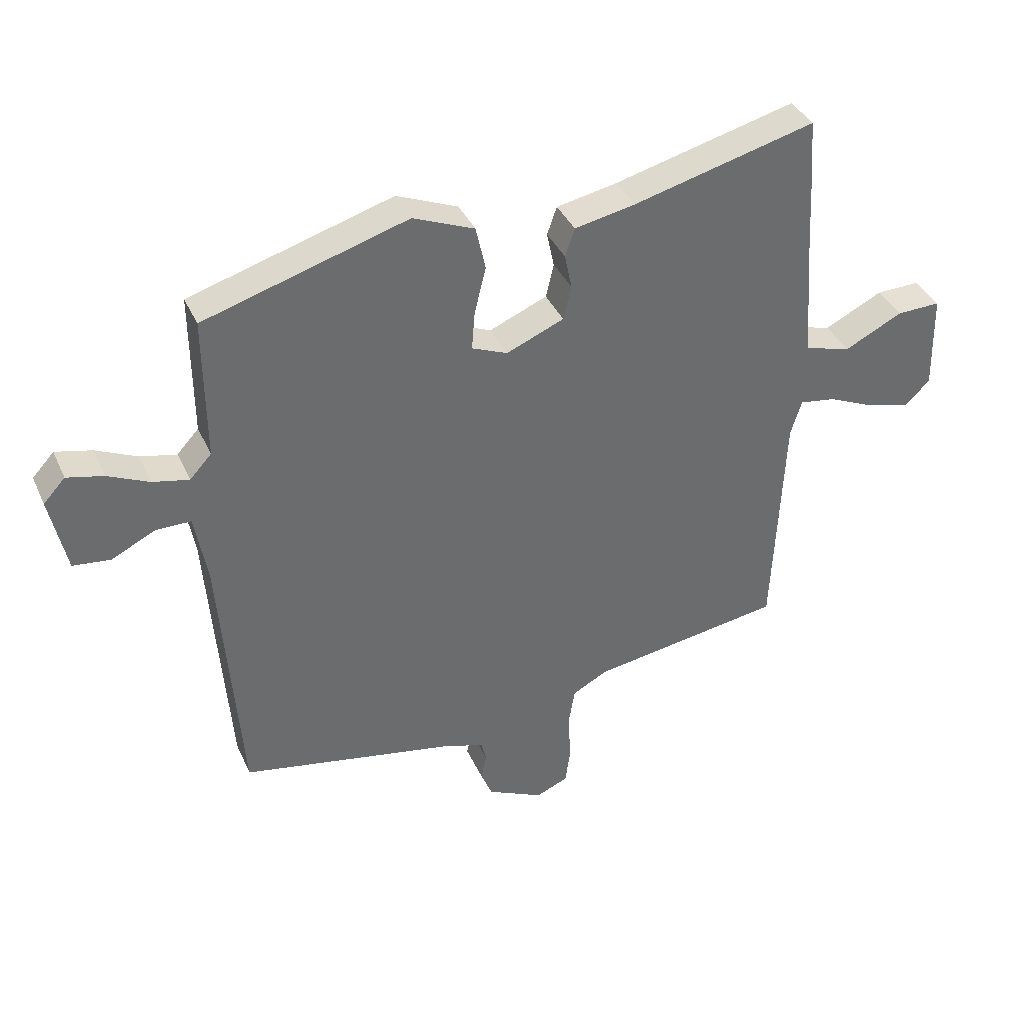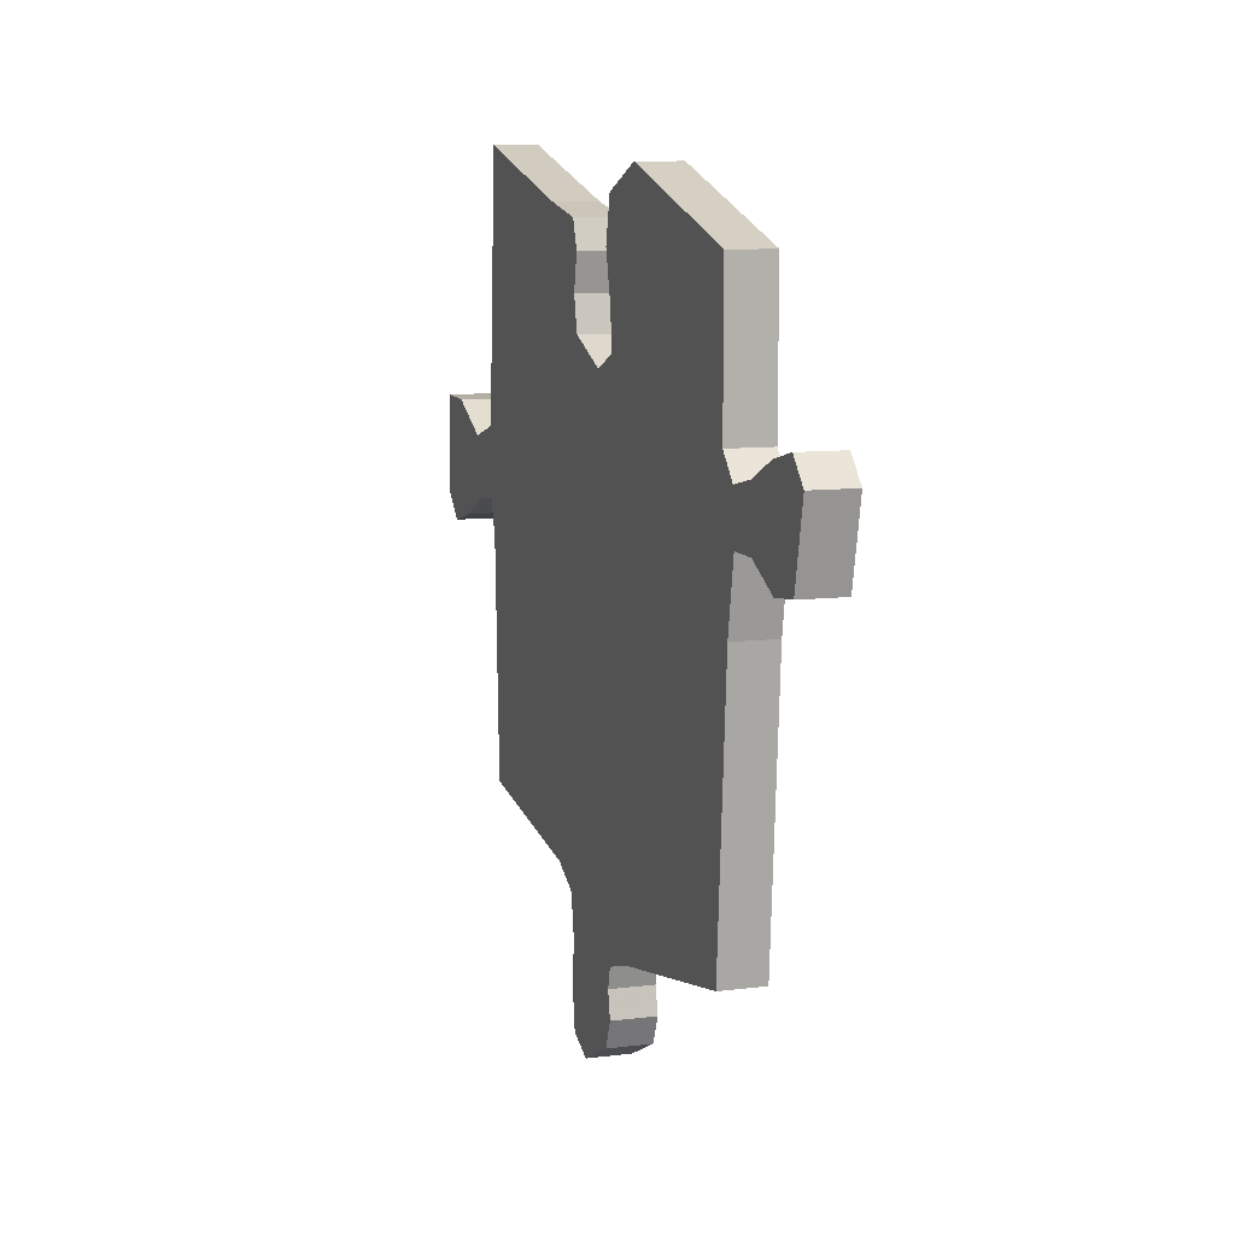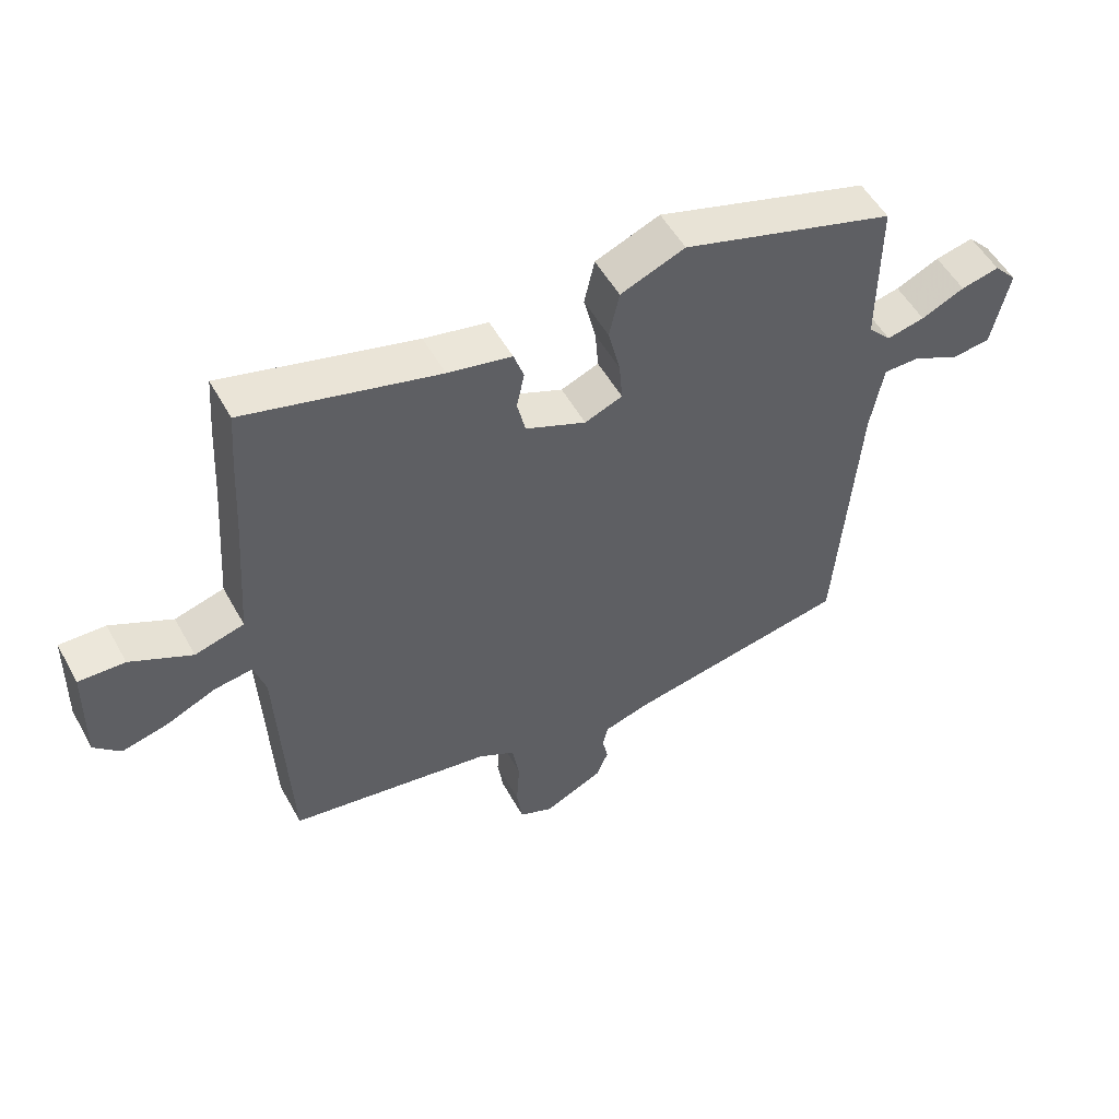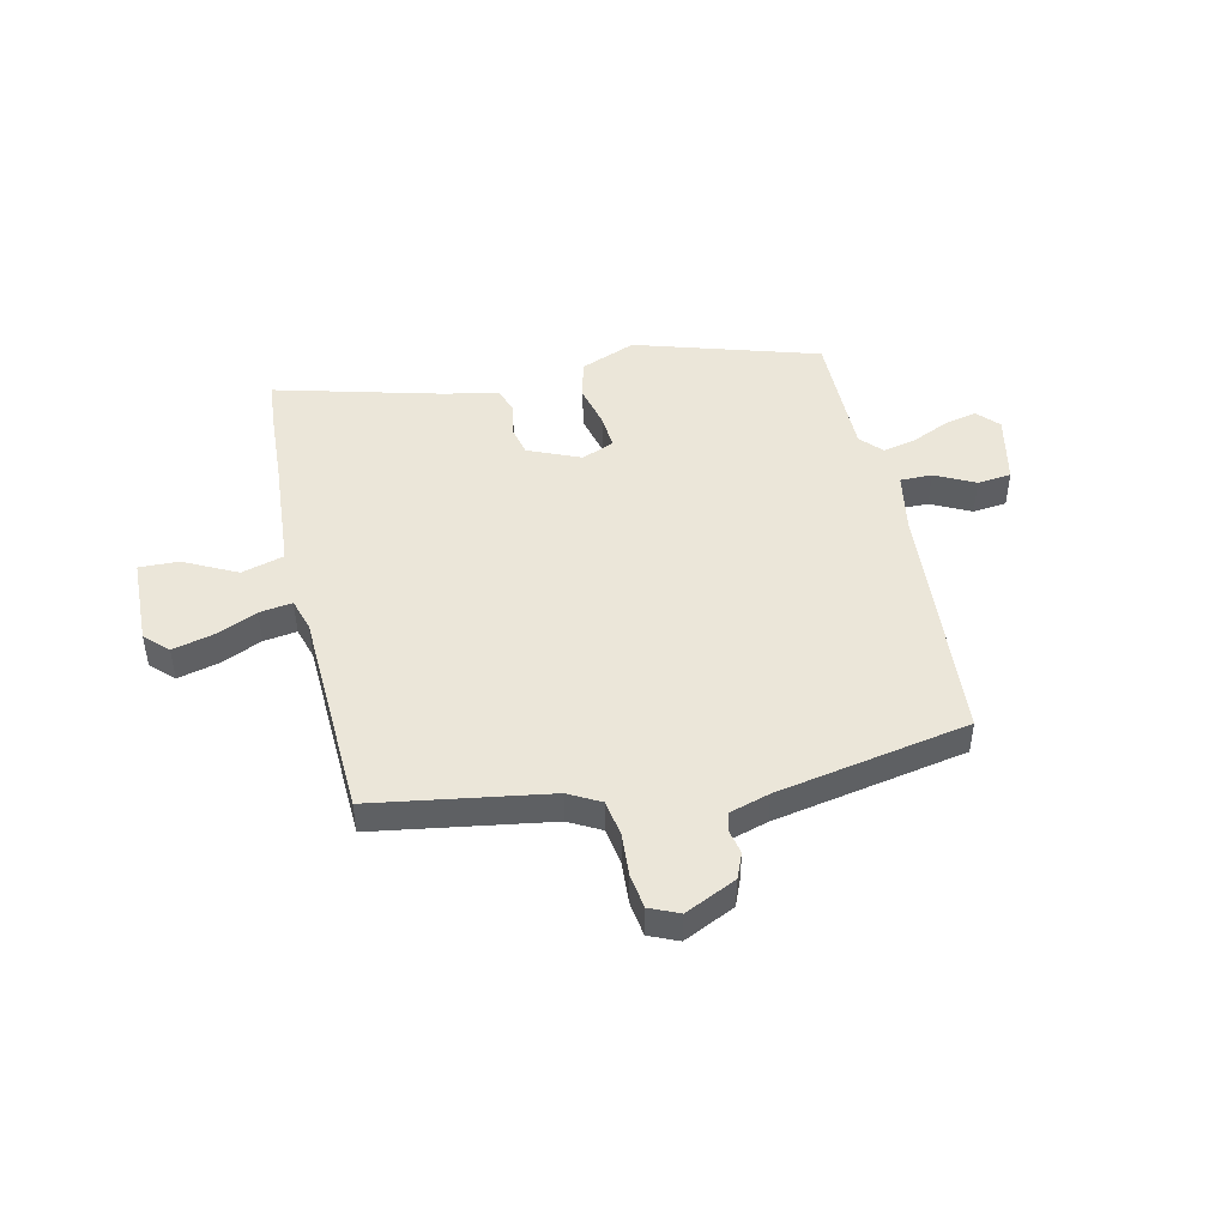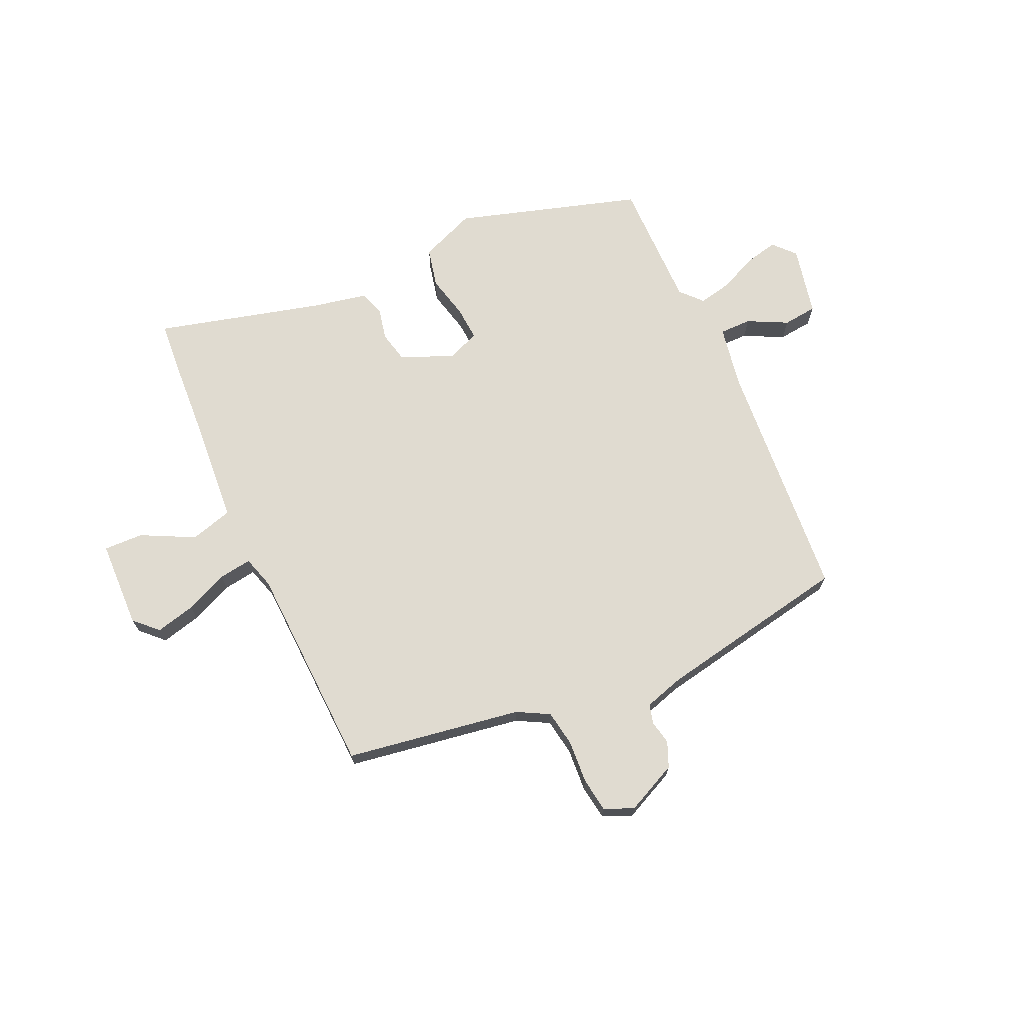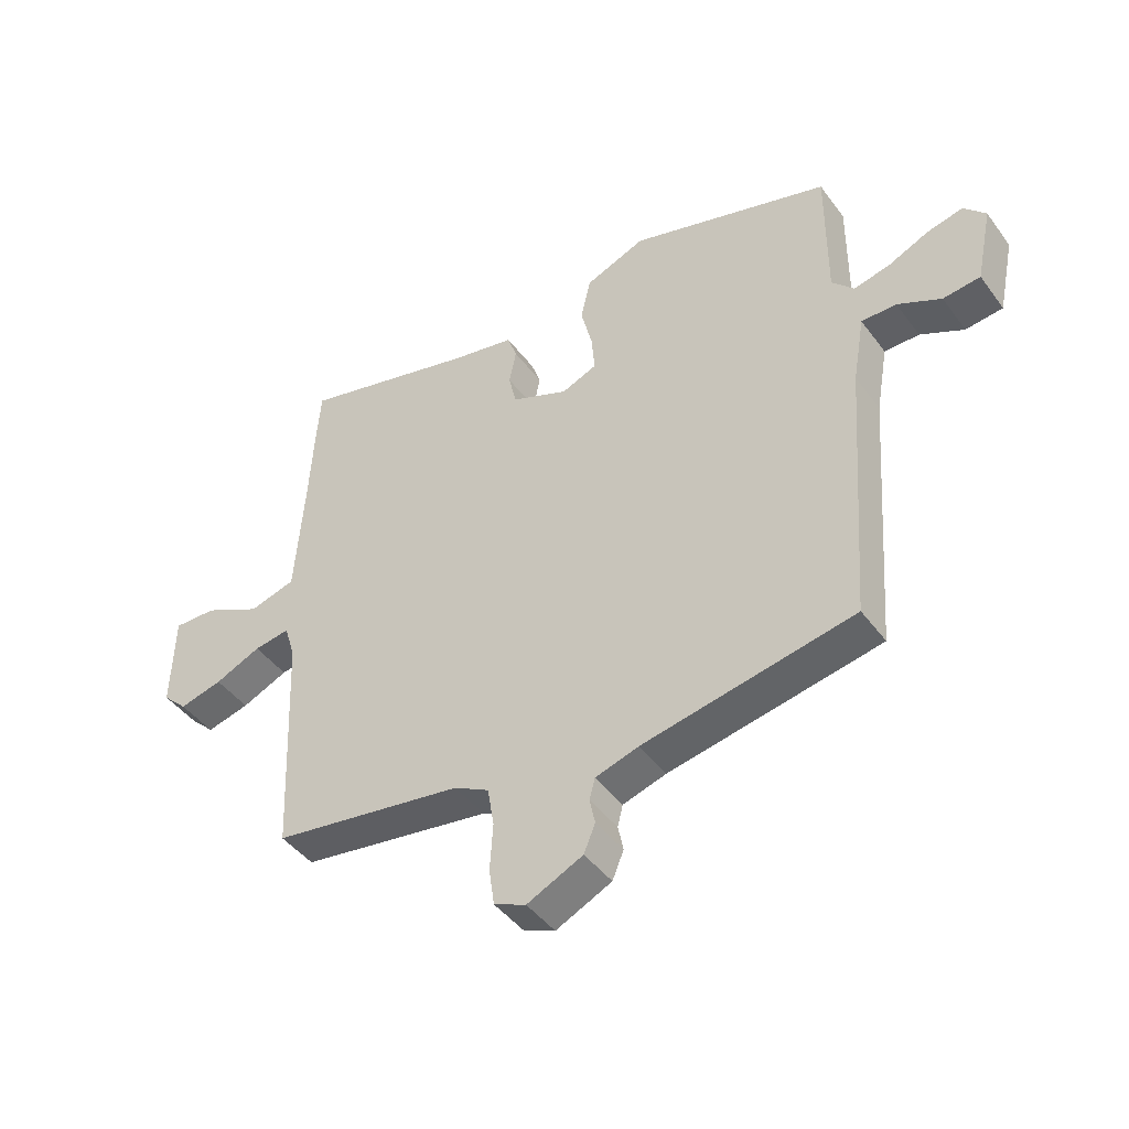
<metadata>
{"format":"obj","ext":"obj","renderer":"f3d","projection":"perspective","resolution":1024,"background":"white","views":[{"elev":37.9,"azim":-22.4,"up":"+Z"},{"elev":9.6,"azim":-108.2,"up":"+Z"},{"elev":52.8,"azim":151.5,"up":"+Z"},{"elev":46.8,"azim":167.4,"up":"+Y"},{"elev":70.0,"azim":155.8,"up":"+Y"},{"elev":-44.5,"azim":-146.0,"up":"+Z"}]}
</metadata>
<code>
v 0.488 0.07 -0.415
v 0.169 0.07 -0.465
v 0.111 0.07 -0.496
v 0.1 0.07 -0.562
v 0.105 0.07 -0.64
v 0.096 0.07 -0.702
v 0.043 0.07 -0.725
v -0.05 0.07 -0.681
v -0.069 0.07 -0.635
v -0.06 0.07 -0.592
v -0.069 0.07 -0.557
v -0.141 0.07 -0.535
v -0.492 0.07 -0.468
v -0.525 0.07 -0.023
v -0.545 0.07 0.09
v -0.603 0.07 0.09
v -0.675 0.07 0.054
v -0.737 0.07 0.061
v -0.764 0.07 0.188
v -0.728 0.07 0.227
v -0.668 0.07 0.213
v -0.6 0.07 0.182
v -0.54 0.07 0.169
v -0.504 0.07 0.208
v -0.505 0.07 0.444
v -0.17 0.07 0.545
v -0.069 0.07 0.504
v -0.053 0.07 0.432
v -0.072 0.07 0.354
v -0.077 0.07 0.291
v -0.018 0.07 0.267
v 0.077 0.07 0.307
v 0.09 0.07 0.363
v 0.078 0.07 0.421
v 0.094 0.07 0.467
v 0.194 0.07 0.487
v 0.495 0.07 0.565
v 0.502 0.07 0.473
v 0.509 0.07 0.346
v 0.524 0.07 0.138
v 0.601 0.07 0.116
v 0.697 0.07 0.164
v 0.769 0.07 0.166
v 0.773 0.07 0.006
v 0.732 0.07 -0.034
v 0.66 0.07 -0.016
v 0.583 0.07 0.018
v 0.523 0.07 0.027
v 0.505 0.07 -0.032
v 0.488 0 -0.415
v 0.169 0 -0.465
v 0.111 0 -0.496
v 0.1 0 -0.562
v 0.105 0 -0.64
v 0.096 0 -0.702
v 0.043 0 -0.725
v -0.05 0 -0.681
v -0.069 0 -0.635
v -0.06 0 -0.592
v -0.069 0 -0.557
v -0.141 0 -0.535
v -0.492 0 -0.468
v -0.525 0 -0.023
v -0.545 0 0.09
v -0.603 0 0.09
v -0.675 0 0.054
v -0.737 0 0.061
v -0.764 0 0.188
v -0.728 0 0.227
v -0.668 0 0.213
v -0.6 0 0.182
v -0.54 0 0.169
v -0.504 0 0.208
v -0.505 0 0.444
v -0.17 0 0.545
v -0.069 0 0.504
v -0.053 0 0.432
v -0.072 0 0.354
v -0.077 0 0.291
v -0.018 0 0.267
v 0.077 0 0.307
v 0.09 0 0.363
v 0.078 0 0.421
v 0.094 0 0.467
v 0.194 0 0.487
v 0.495 0 0.565
v 0.502 0 0.473
v 0.509 0 0.346
v 0.524 0 0.138
v 0.601 0 0.116
v 0.697 0 0.164
v 0.769 0 0.166
v 0.773 0 0.006
v 0.732 0 -0.034
v 0.66 0 -0.016
v 0.583 0 0.018
v 0.523 0 0.027
v 0.505 0 -0.032
f 45 46 47
f 44 45 47
f 43 44 47
f 42 43 47
f 41 42 47
f 40 41 47 48
f 39 40 48 49
f 49 1 2
f 39 49 2
f 38 39 2
f 37 38 2
f 36 37 2
f 33 34 35 36
f 27 28 29
f 26 27 29
f 25 26 29
f 24 25 29
f 23 24 29 30
f 20 21 22
f 19 20 22
f 18 19 22
f 17 18 22
f 16 17 22
f 15 16 22 23
f 23 30 31
f 15 23 31
f 14 15 31
f 8 9 10
f 7 8 10
f 6 7 10
f 5 6 10
f 4 5 10
f 3 4 10 11
f 2 3 11
f 36 2 11
f 33 36 11
f 32 33 11
f 14 31 32
f 13 14 32
f 12 13 32
f 11 12 32
f 96 95 94
f 96 94 93
f 96 93 92
f 96 92 91
f 96 91 90
f 97 96 90 89
f 98 97 89 88
f 51 50 98
f 51 98 88
f 51 88 87
f 51 87 86
f 51 86 85
f 85 84 83 82
f 78 77 76
f 78 76 75
f 78 75 74
f 78 74 73
f 79 78 73 72
f 71 70 69
f 71 69 68
f 71 68 67
f 71 67 66
f 71 66 65
f 72 71 65 64
f 80 79 72
f 80 72 64
f 80 64 63
f 59 58 57
f 59 57 56
f 59 56 55
f 59 55 54
f 59 54 53
f 60 59 53 52
f 60 52 51
f 60 51 85
f 60 85 82
f 60 82 81
f 81 80 63
f 81 63 62
f 81 62 61
f 81 61 60
f 1 50 51 2
f 2 51 52 3
f 3 52 53 4
f 4 53 54 5
f 5 54 55 6
f 6 55 56 7
f 7 56 57 8
f 8 57 58 9
f 9 58 59 10
f 10 59 60 11
f 11 60 61 12
f 12 61 62 13
f 13 62 63 14
f 14 63 64 15
f 15 64 65 16
f 16 65 66 17
f 17 66 67 18
f 18 67 68 19
f 19 68 69 20
f 20 69 70 21
f 21 70 71 22
f 22 71 72 23
f 23 72 73 24
f 24 73 74 25
f 25 74 75 26
f 26 75 76 27
f 27 76 77 28
f 28 77 78 29
f 29 78 79 30
f 30 79 80 31
f 31 80 81 32
f 32 81 82 33
f 33 82 83 34
f 34 83 84 35
f 35 84 85 36
f 36 85 86 37
f 37 86 87 38
f 38 87 88 39
f 39 88 89 40
f 40 89 90 41
f 41 90 91 42
f 42 91 92 43
f 43 92 93 44
f 44 93 94 45
f 45 94 95 46
f 46 95 96 47
f 47 96 97 48
f 48 97 98 49
f 49 98 50 1

</code>
